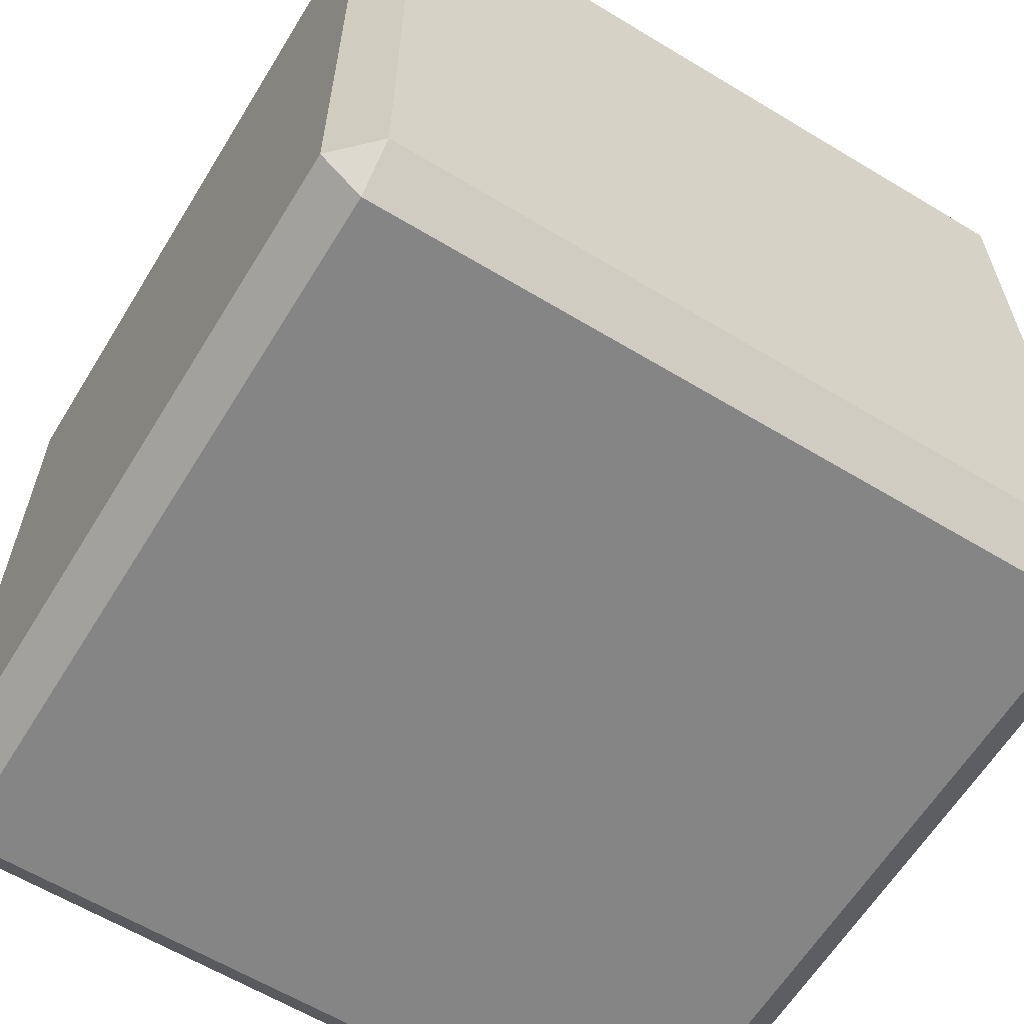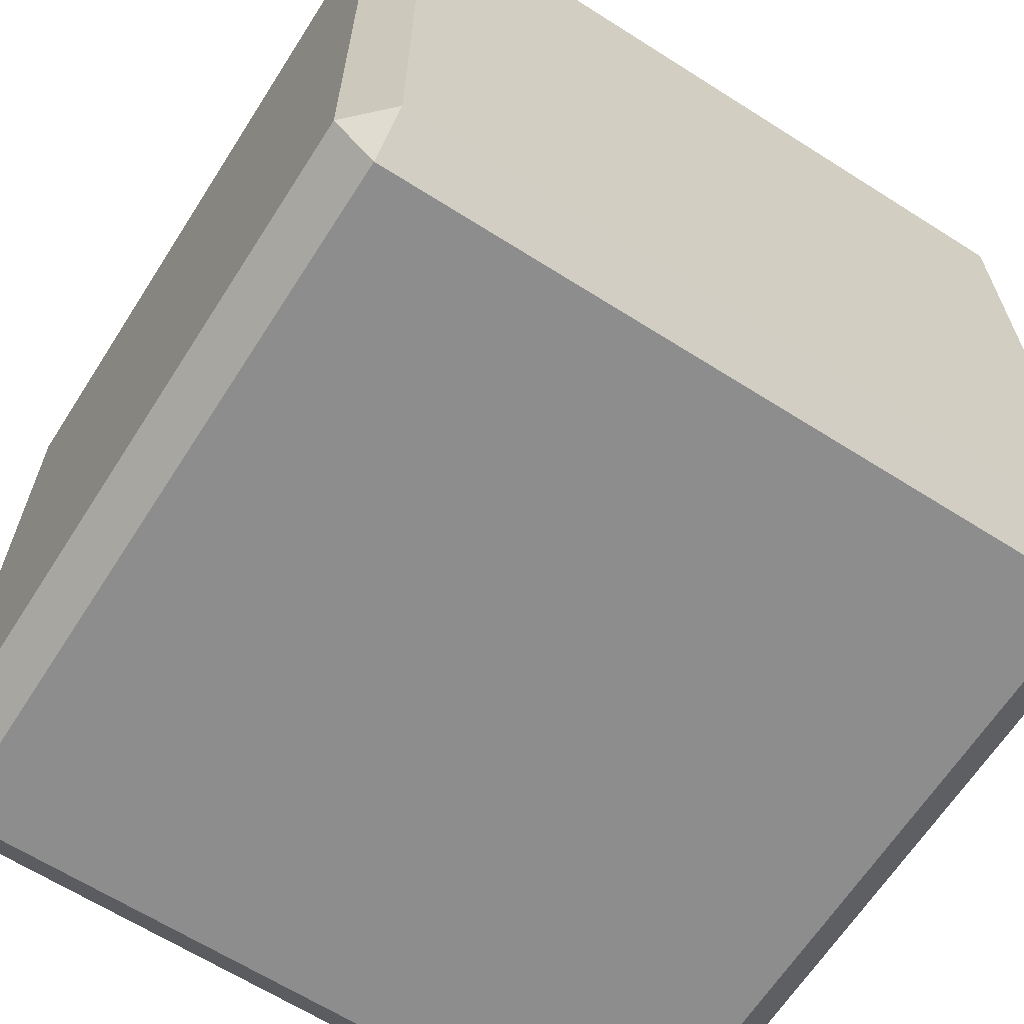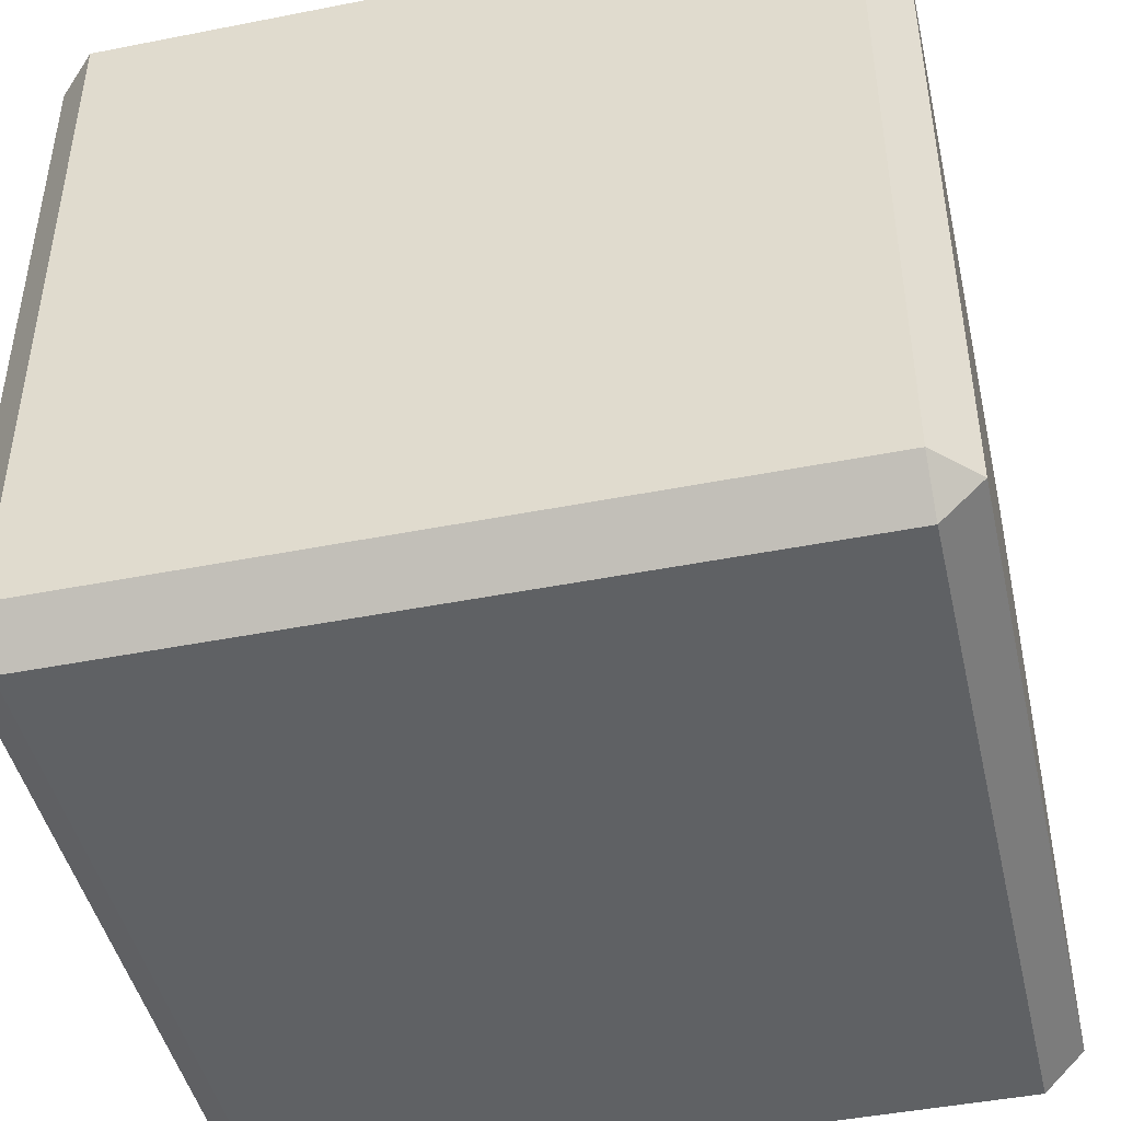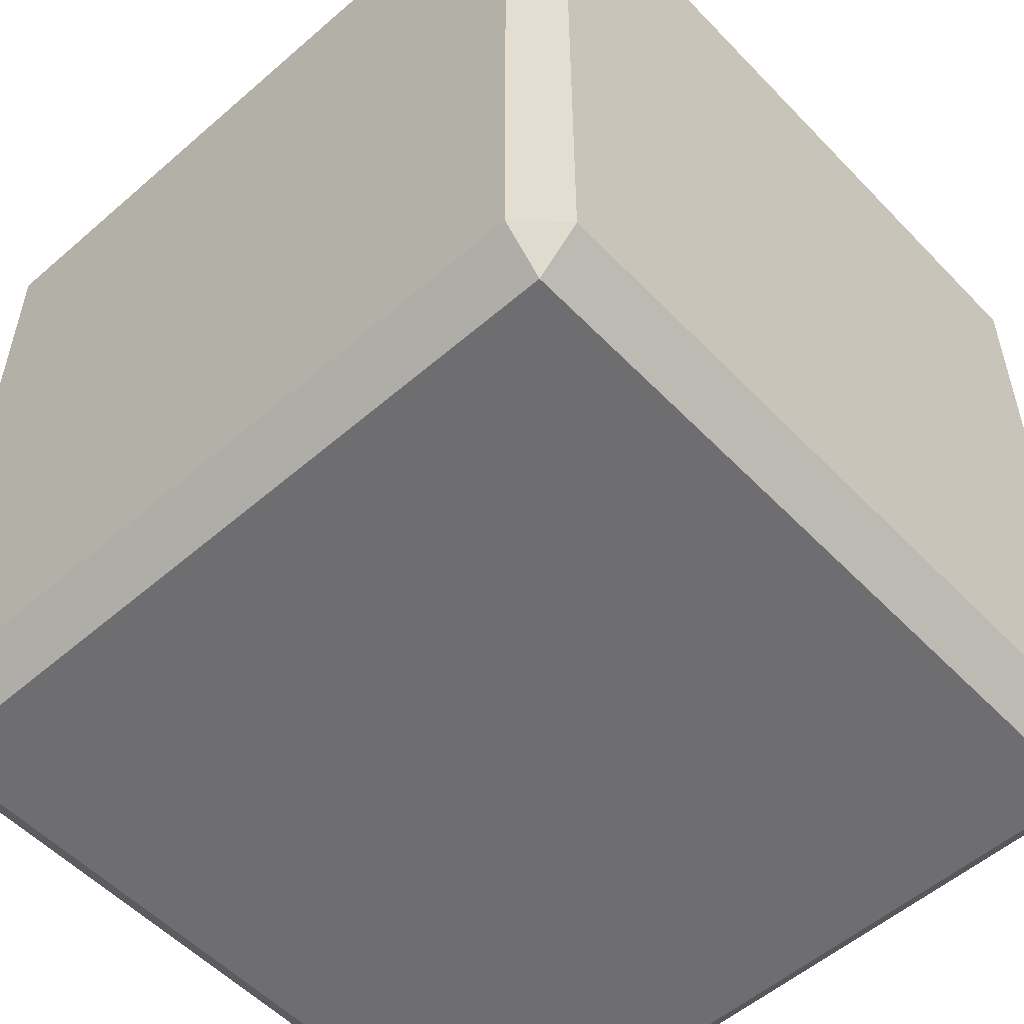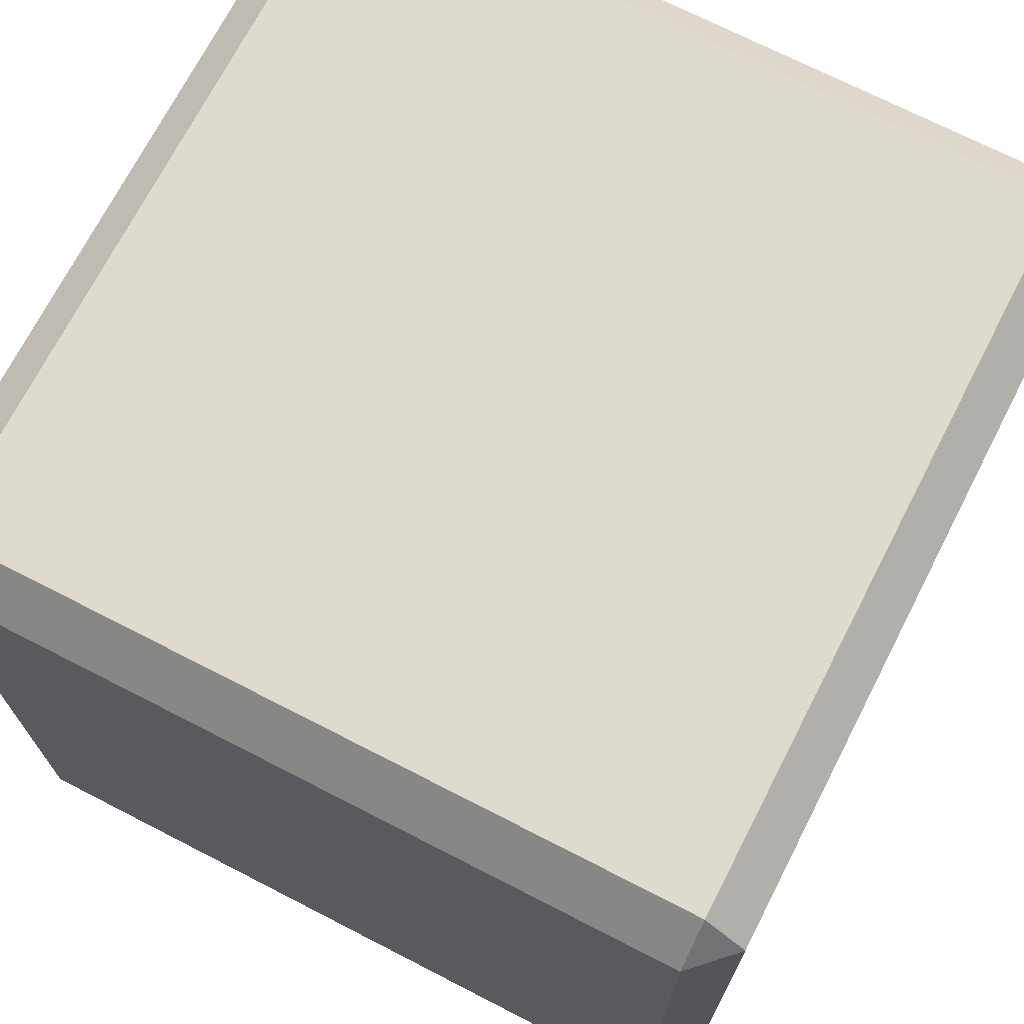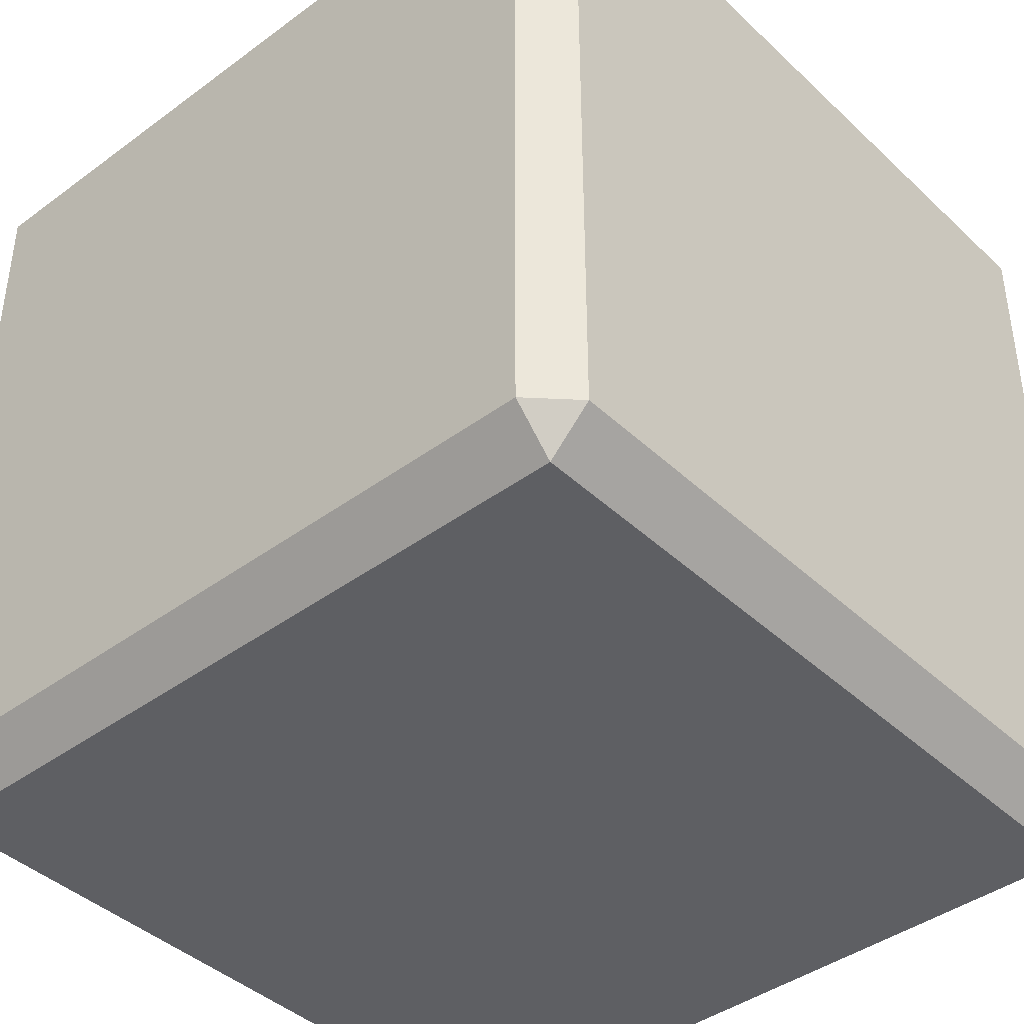
<metadata>
{"format":"obj","ext":"obj","renderer":"f3d","projection":"perspective","resolution":1024,"background":"white","views":[{"elev":-61.9,"azim":-121.5,"up":"+Z"},{"elev":-64.6,"azim":-32.6,"up":"+Y"},{"elev":-45.4,"azim":-167.2,"up":"+Y"},{"elev":-54.4,"azim":-47.4,"up":"+Y"},{"elev":71.1,"azim":-62.8,"up":"+Z"},{"elev":-41.6,"azim":-48.3,"up":"+Z"}]}
</metadata>
<code>
o Cube.002
v 0.9 -0.9 -1
v -0.9 0.9 -1
v 0.9 0.9 -1
v 0.9 -1 0.9
v -0.9 -1 -0.9
v 0.9 -1 -0.9
v -1 -0.9 0.9
v -1 0.9 -0.9
v -1 -0.9 -0.9
v -0.9 1 -0.9
v 0.9 1 0.9
v 0.9 1 -0.9
v 0.9 0.9 1
v -0.9 -0.9 1
v 0.9 -0.9 1
v 1 -0.9 -0.9
v 1 -0.9 0.9
v -0.9 -1 0.9
v -0.9 -0.9 -1
v 1 0.9 -0.9
v 1 0.9 0.9
v -1 0.9 0.9
v -0.9 0.9 1
v -0.9 1 0.9
f 1 2 3
f 4 5 6
f 7 8 9
f 10 11 12
f 13 14 15
f 16 6 1
f 17 15 4
f 14 7 18
f 19 5 9
f 3 12 20
f 13 21 11
f 22 23 24
f 8 10 2
f 17 6 16
f 5 1 6
f 3 16 1
f 15 18 4
f 21 15 17
f 9 18 7
f 23 7 14
f 9 2 19
f 12 21 20
f 2 12 3
f 11 23 13
f 10 22 24
f 20 17 16
f 1 19 2
f 4 18 5
f 7 22 8
f 10 24 11
f 13 23 14
f 17 4 6
f 5 19 1
f 3 20 16
f 15 14 18
f 21 13 15
f 9 5 18
f 23 22 7
f 9 8 2
f 12 11 21
f 2 10 12
f 11 24 23
f 10 8 22
f 20 21 17

</code>
